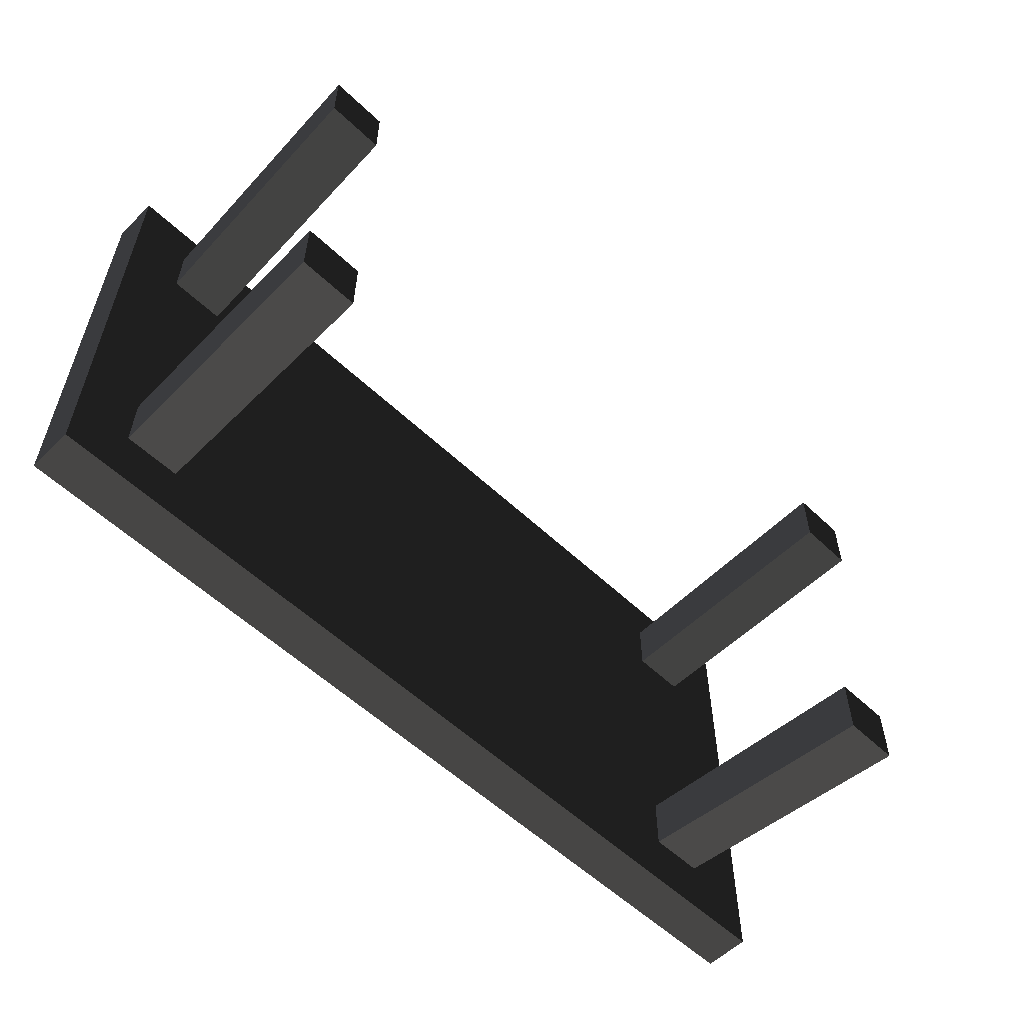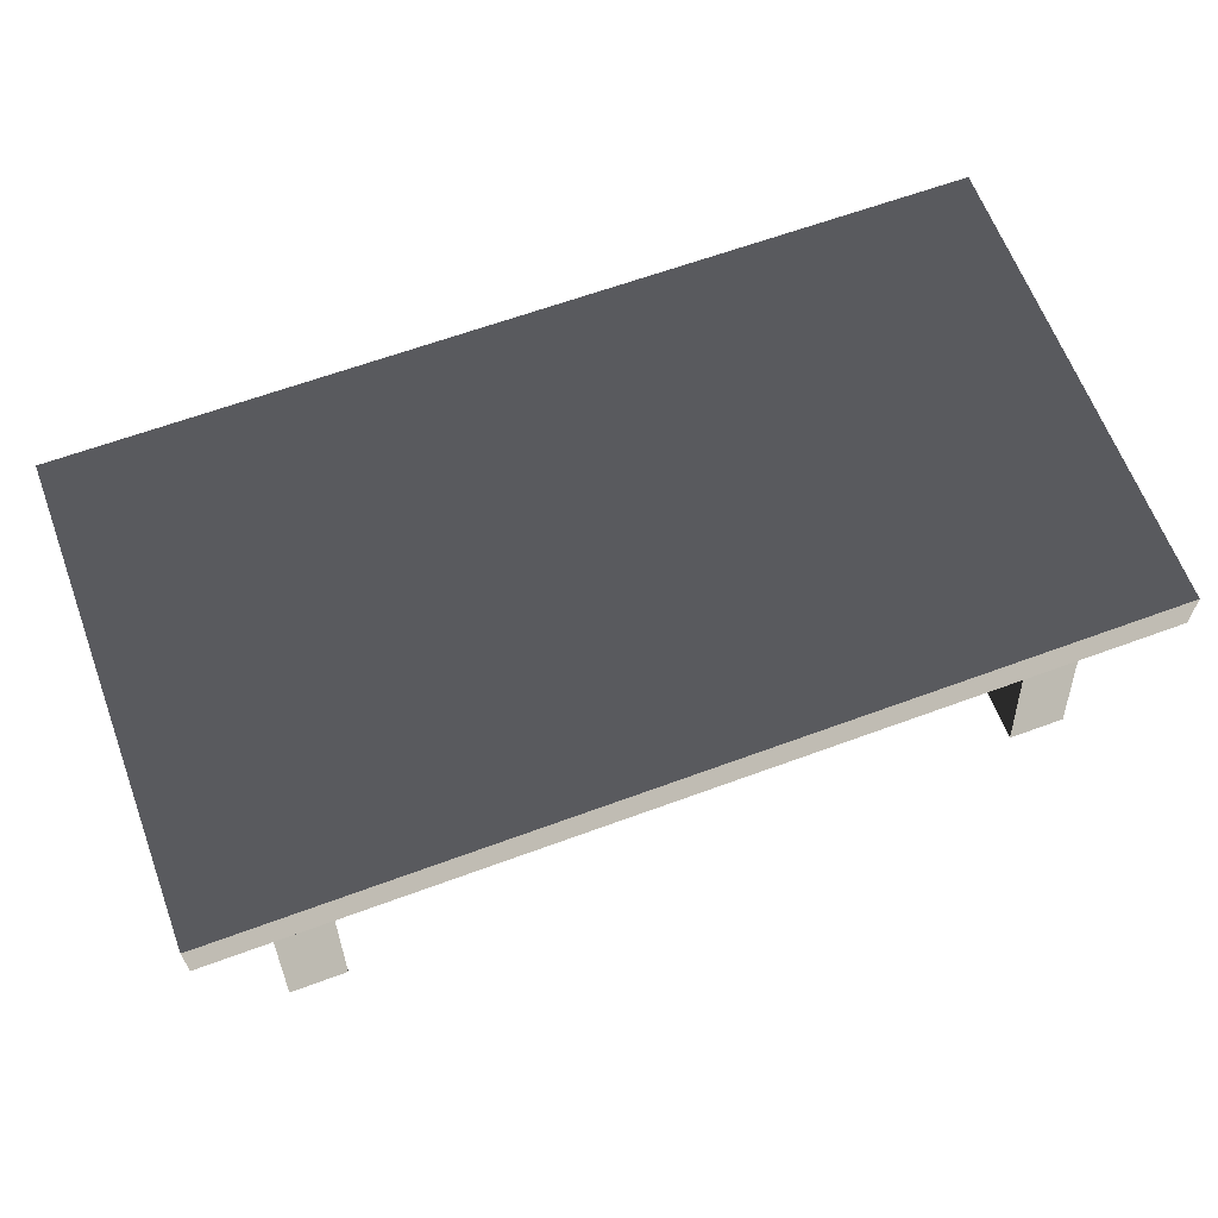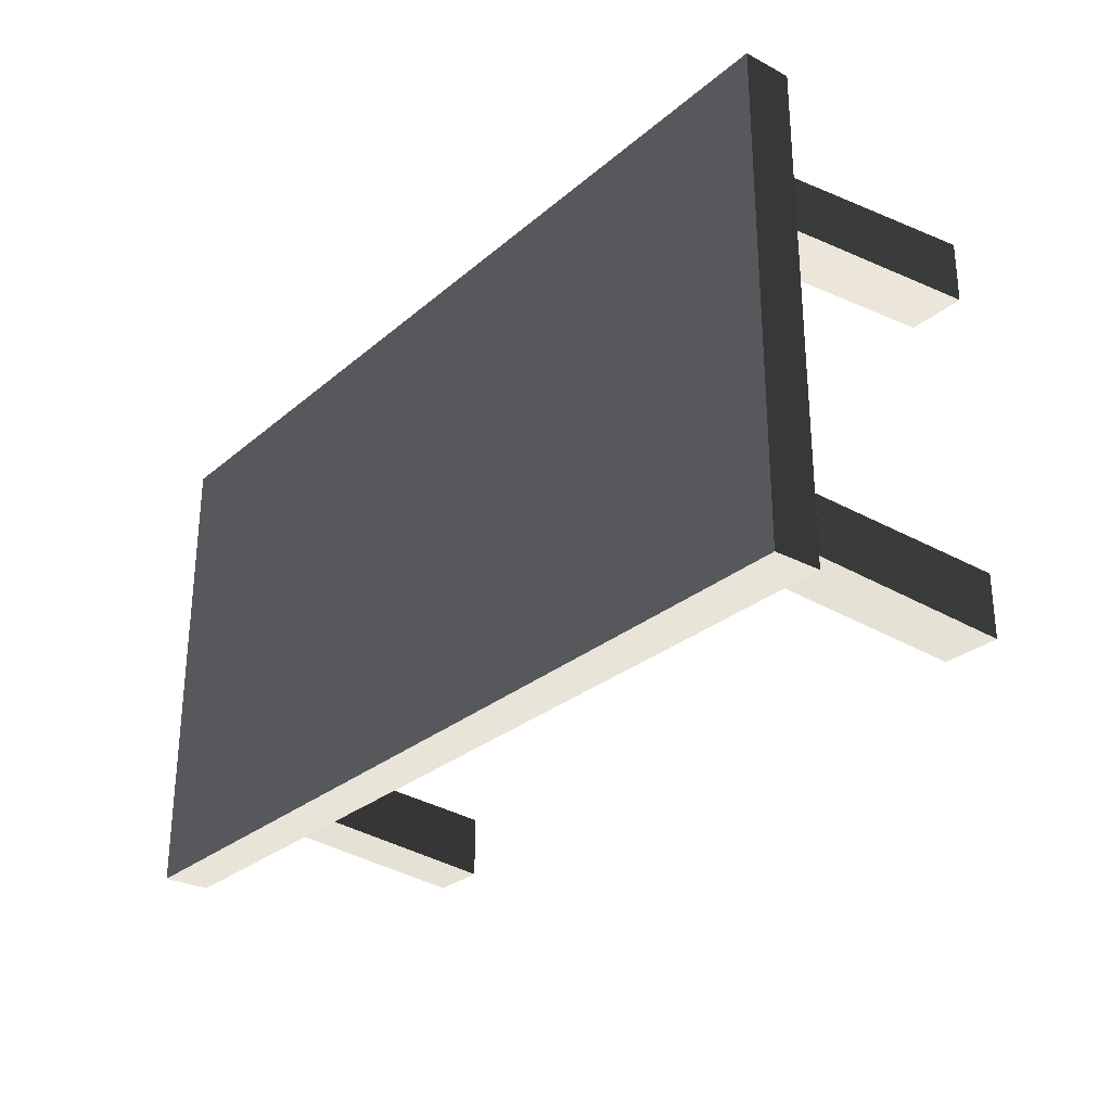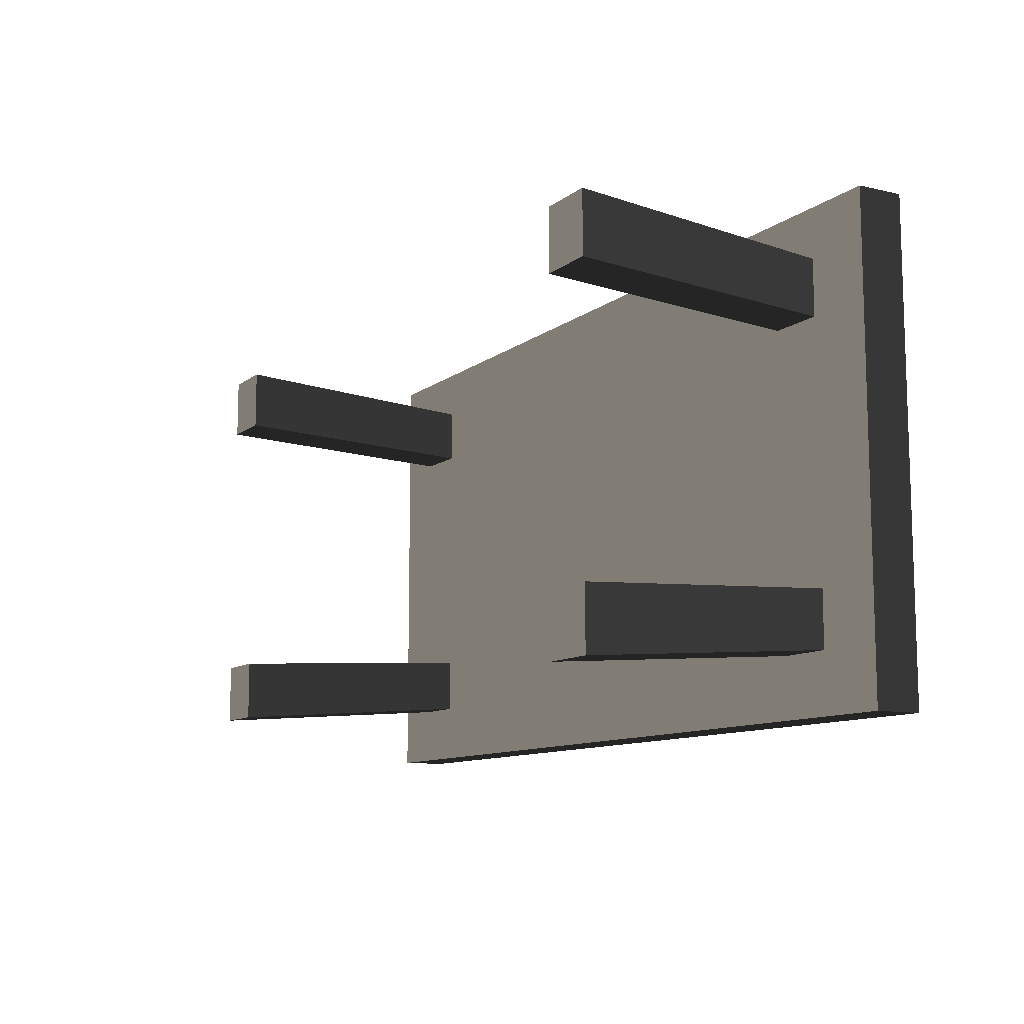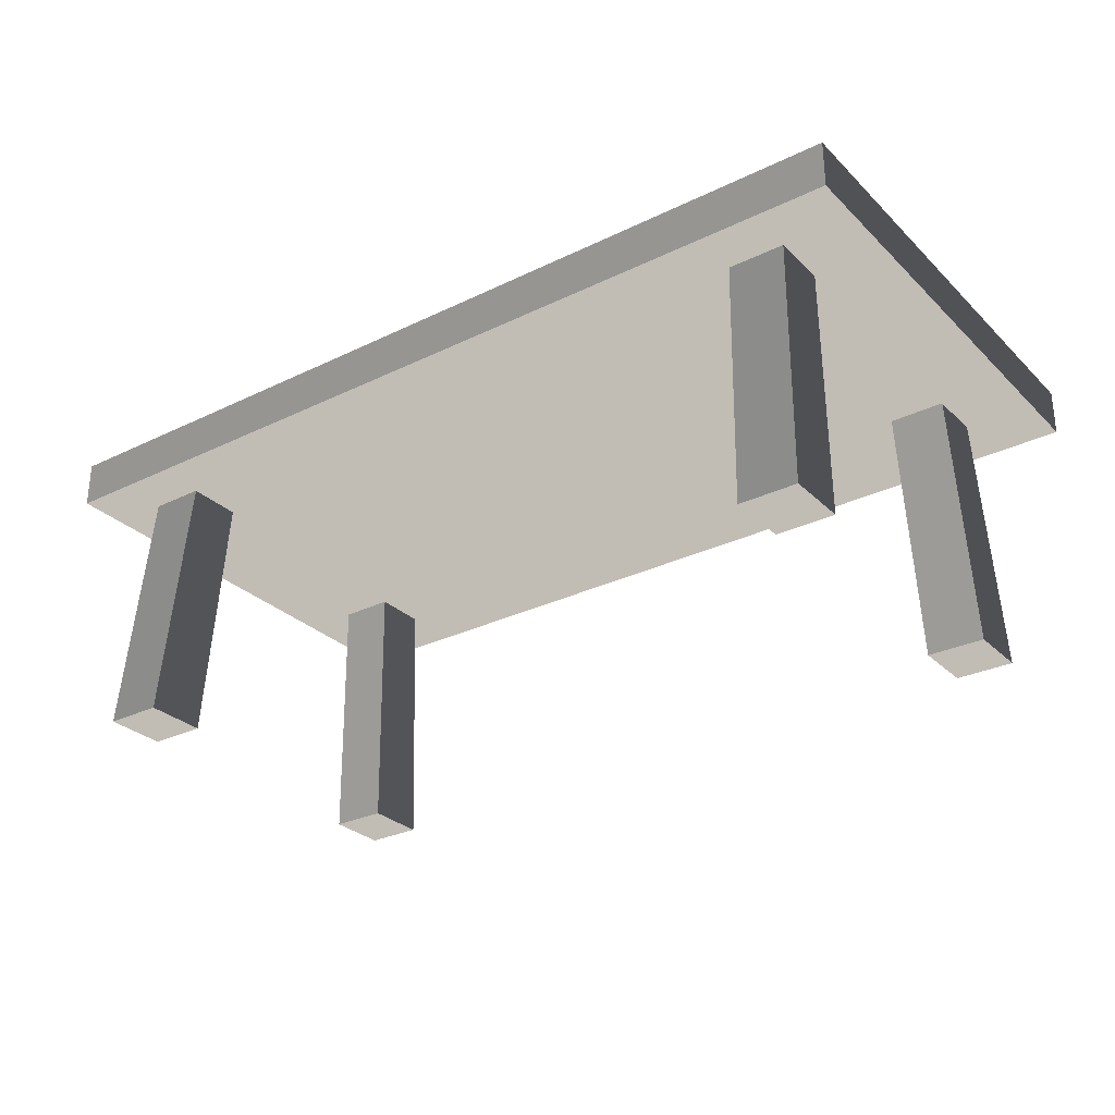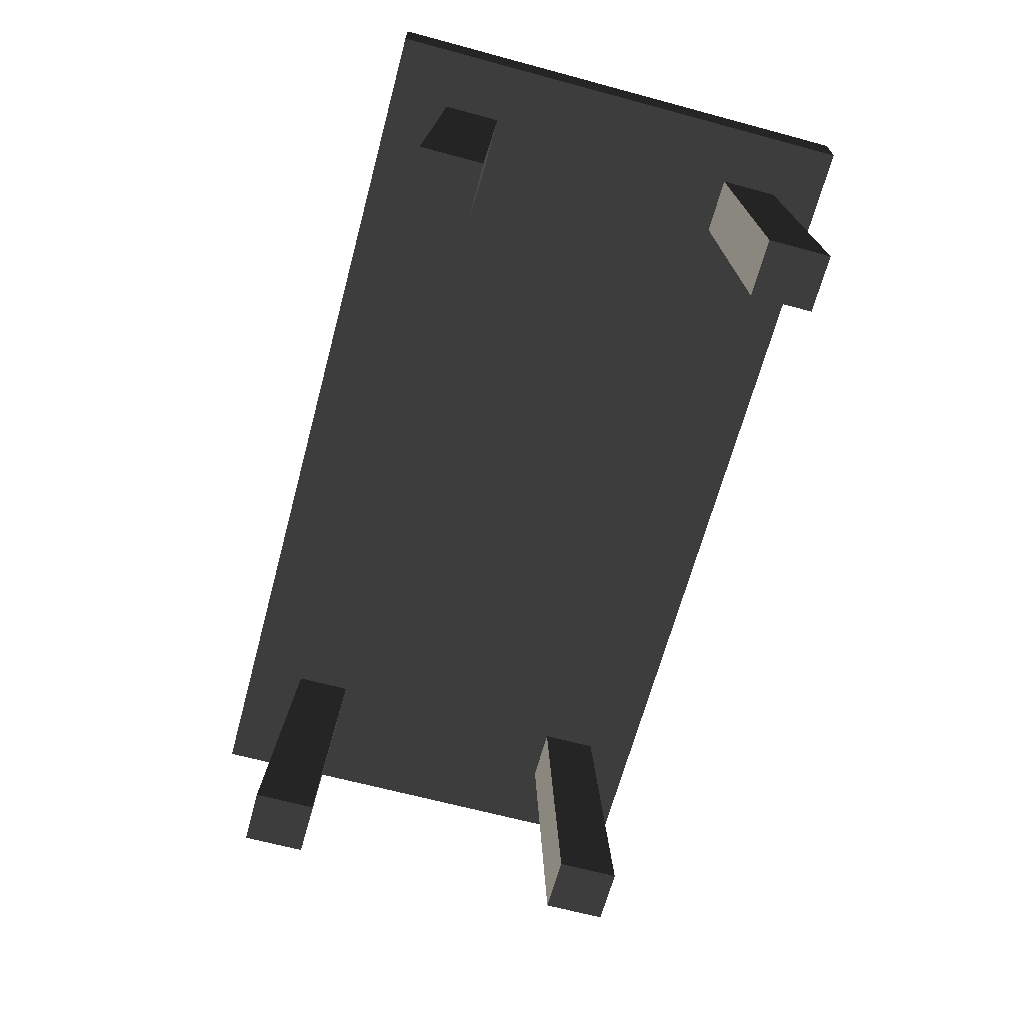
<metadata>
{"format":"obj","ext":"obj","renderer":"f3d","projection":"perspective","resolution":1024,"background":"white","views":[{"elev":-56.2,"azim":135.3,"up":"+Y"},{"elev":63.7,"azim":-20.4,"up":"+Z"},{"elev":-28.3,"azim":51.6,"up":"+Y"},{"elev":-10.6,"azim":-119.7,"up":"+Y"},{"elev":-29.1,"azim":-144.2,"up":"+Z"},{"elev":-66.4,"azim":74.9,"up":"+Z"}]}
</metadata>
<code>
v -1.362 0.7183 0.7799
v 1.362 0.7183 0.7799
v 1.362 0.7183 0.9206
v -1.362 0.7183 0.9206
v 1.362 -0.7183 0.9206
v 1.362 1.184e-06 0.9206
v 1.362 1.213e-06 0.7799
v 1.362 -0.7183 0.7799
v -1.362 -0.7183 0.7799
v -1.362 1.219e-07 0.7799
v -1.362 9.293e-08 0.9206
v -1.362 -0.7183 0.9206
v 1.362 -0.7183 0.7799
v -1.362 -0.7183 0.7799
v -1.362 -0.7183 0.9206
v 1.362 -0.7183 0.9206
v -1.362 9.293e-08 0.9206
v 1.362 1.184e-06 0.9206
v 1.362 -0.7183 0.9206
v -1.362 -0.7183 0.9206
v 1.362 1.184e-06 0.9206
v 1.362 0.7183 0.9206
v 1.362 0.7183 0.7799
v 1.362 1.213e-06 0.7799
v 1.362 1.184e-06 0.9206
v -1.362 9.293e-08 0.9206
v -1.362 0.7183 0.9206
v 1.362 0.7183 0.9206
v -1.362 1.219e-07 0.7799
v -1.362 0.7183 0.7799
v -1.362 0.7183 0.9206
v -1.362 9.293e-08 0.9206
v 1.216 0.4422 -1.861e-09
v 1.187 0.3998 0.7799
v 1.187 0.5688 0.7799
v 1.216 0.6291 -4.918e-09
v 1.043 0.4422 4.689e-08
v 1.043 0.6291 4.384e-08
v 1.018 0.5688 0.7799
v 1.018 0.3998 0.7799
v 1.043 0.4422 4.689e-08
v 1.018 0.3998 0.7799
v 1.187 0.3998 0.7799
v 1.216 0.4422 -1.861e-09
v 1.043 0.6291 4.384e-08
v 1.216 0.6291 -4.918e-09
v 1.187 0.5688 0.7799
v 1.018 0.5688 0.7799
v -1.178 -0.4119 -2.819e-08
v -1.15 -0.3695 0.7799
v -1.15 -0.5385 0.7799
v -1.178 -0.5988 -2.514e-08
v -1.005 -0.4119 -7.16e-08
v -1.005 -0.5988 -6.855e-08
v -0.9812 -0.5385 0.7799
v -0.9812 -0.3695 0.7799
v -1.005 -0.4119 -7.16e-08
v -0.9812 -0.3695 0.7799
v -1.15 -0.3695 0.7799
v -1.178 -0.4119 -2.819e-08
v -1.005 -0.5988 -6.855e-08
v -1.178 -0.5988 -2.514e-08
v -1.15 -0.5385 0.7799
v -0.9812 -0.5385 0.7799
v 1.216 -0.4119 7.615e-08
v 1.216 -0.5988 7.921e-08
v 1.187 -0.5385 0.7799
v 1.187 -0.3695 0.7799
v 1.018 -0.5385 0.7799
v 1.043 -0.5988 1.192e-07
v 1.043 -0.4119 1.161e-07
v 1.018 -0.3695 0.7799
v 1.043 -0.4119 1.161e-07
v 1.216 -0.4119 7.615e-08
v 1.187 -0.3695 0.7799
v 1.018 -0.3695 0.7799
v 1.187 -0.5385 0.7799
v 1.216 -0.5988 7.921e-08
v 1.043 -0.5988 1.192e-07
v 1.018 -0.5385 0.7799
v -1.178 0.4422 -1.062e-07
v -1.178 0.6291 -1.093e-07
v -1.15 0.5688 0.7799
v -1.15 0.3998 0.7799
v -0.9812 0.5688 0.7799
v -1.005 0.6291 -1.527e-07
v -1.005 0.4422 -1.496e-07
v -0.9812 0.3998 0.7799
v -1.005 0.4422 -1.496e-07
v -1.178 0.4422 -1.062e-07
v -1.15 0.3998 0.7799
v -0.9812 0.3998 0.7799
v -1.15 0.5688 0.7799
v -1.178 0.6291 -1.093e-07
v -1.005 0.6291 -1.527e-07
v -0.9812 0.5688 0.7799
v -1.362 -0.7183 0.7799
v 1.362 -0.7183 0.7799
v 1.362 1.213e-06 0.7799
v 1.362 0.7183 0.7799
v -1.362 0.7183 0.7799
v -1.362 1.219e-07 0.7799
v 1.216 0.4422 -1.861e-09
v 1.216 0.6291 -4.918e-09
v 1.043 0.6291 4.384e-08
v 1.043 0.4422 4.689e-08
v -1.178 -0.4119 -2.819e-08
v -1.178 -0.5988 -2.514e-08
v -1.005 -0.5988 -6.855e-08
v -1.005 -0.4119 -7.16e-08
v 1.216 -0.5988 7.921e-08
v 1.216 -0.4119 7.615e-08
v 1.043 -0.4119 1.161e-07
v 1.043 -0.5988 1.192e-07
v -1.178 0.6291 -1.093e-07
v -1.178 0.4422 -1.062e-07
v -1.005 0.4422 -1.496e-07
v -1.005 0.6291 -1.527e-07
g Table_Wooden_01_3899_18
f 1 3 2
f 1 4 3
f 5 7 6
f 5 8 7
f 9 11 10
f 9 12 11
f 13 15 14
f 13 16 15
f 17 19 18
f 17 20 19
f 21 23 22
f 21 24 23
f 25 27 26
f 25 28 27
f 29 31 30
f 29 32 31
f 33 35 34
f 33 36 35
f 37 39 38
f 37 40 39
f 41 43 42
f 41 44 43
f 45 47 46
f 45 48 47
f 49 51 50
f 49 52 51
f 53 55 54
f 53 56 55
f 57 59 58
f 57 60 59
f 61 63 62
f 61 64 63
f 65 67 66
f 65 68 67
f 69 71 70
f 69 72 71
f 73 75 74
f 73 76 75
f 77 79 78
f 77 80 79
f 81 83 82
f 81 84 83
f 85 87 86
f 85 88 87
f 89 91 90
f 89 92 91
f 93 95 94
f 93 96 95
f 97 99 98
f 99 97 100
f 100 97 101
f 101 97 102
f 103 105 104
f 103 106 105
f 107 109 108
f 107 110 109
f 111 113 112
f 111 114 113
f 115 117 116
f 115 118 117

</code>
